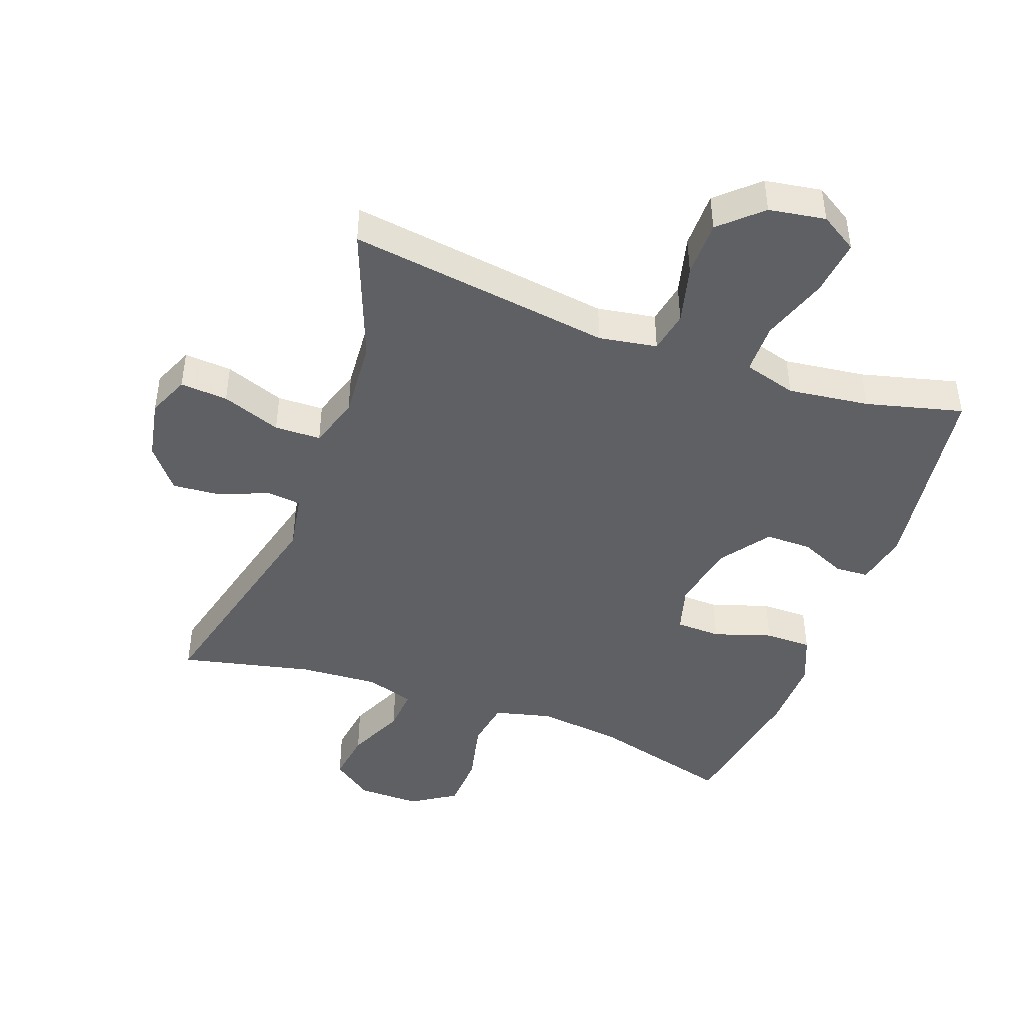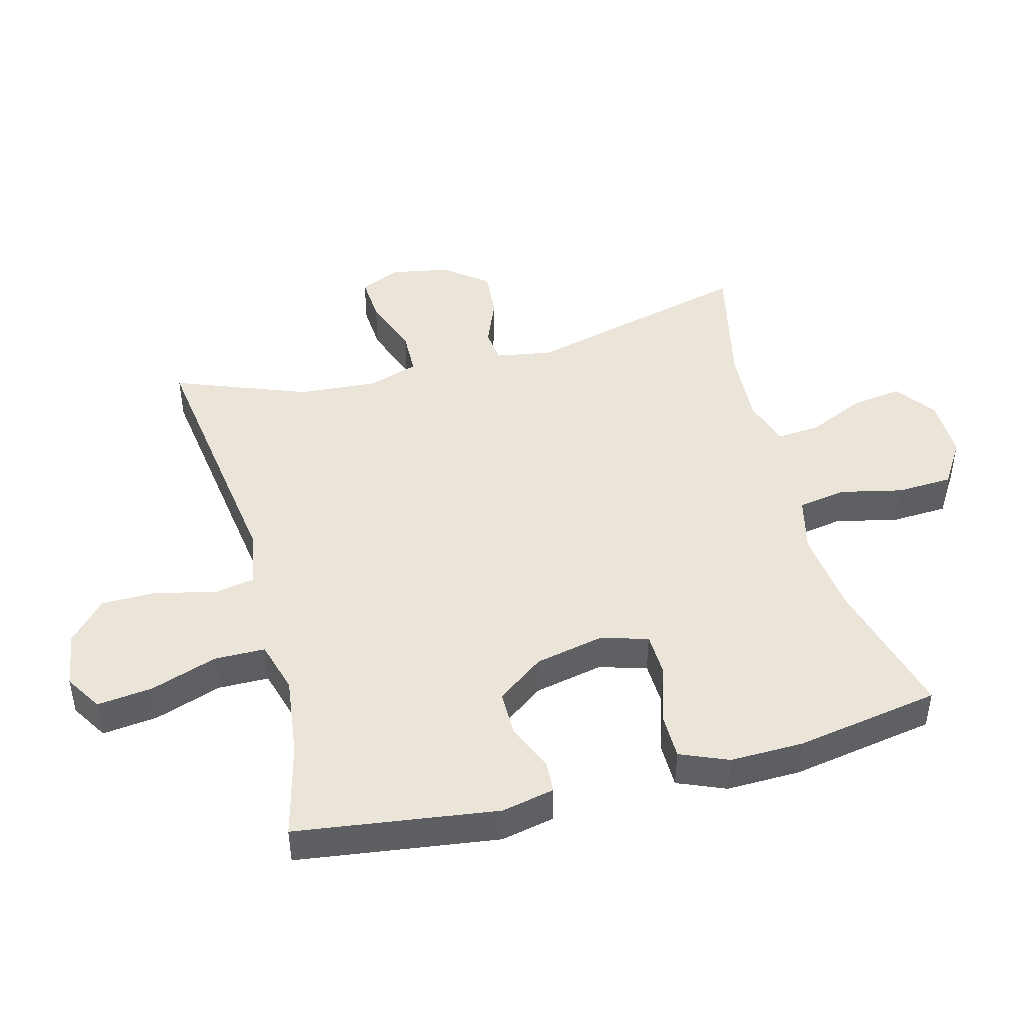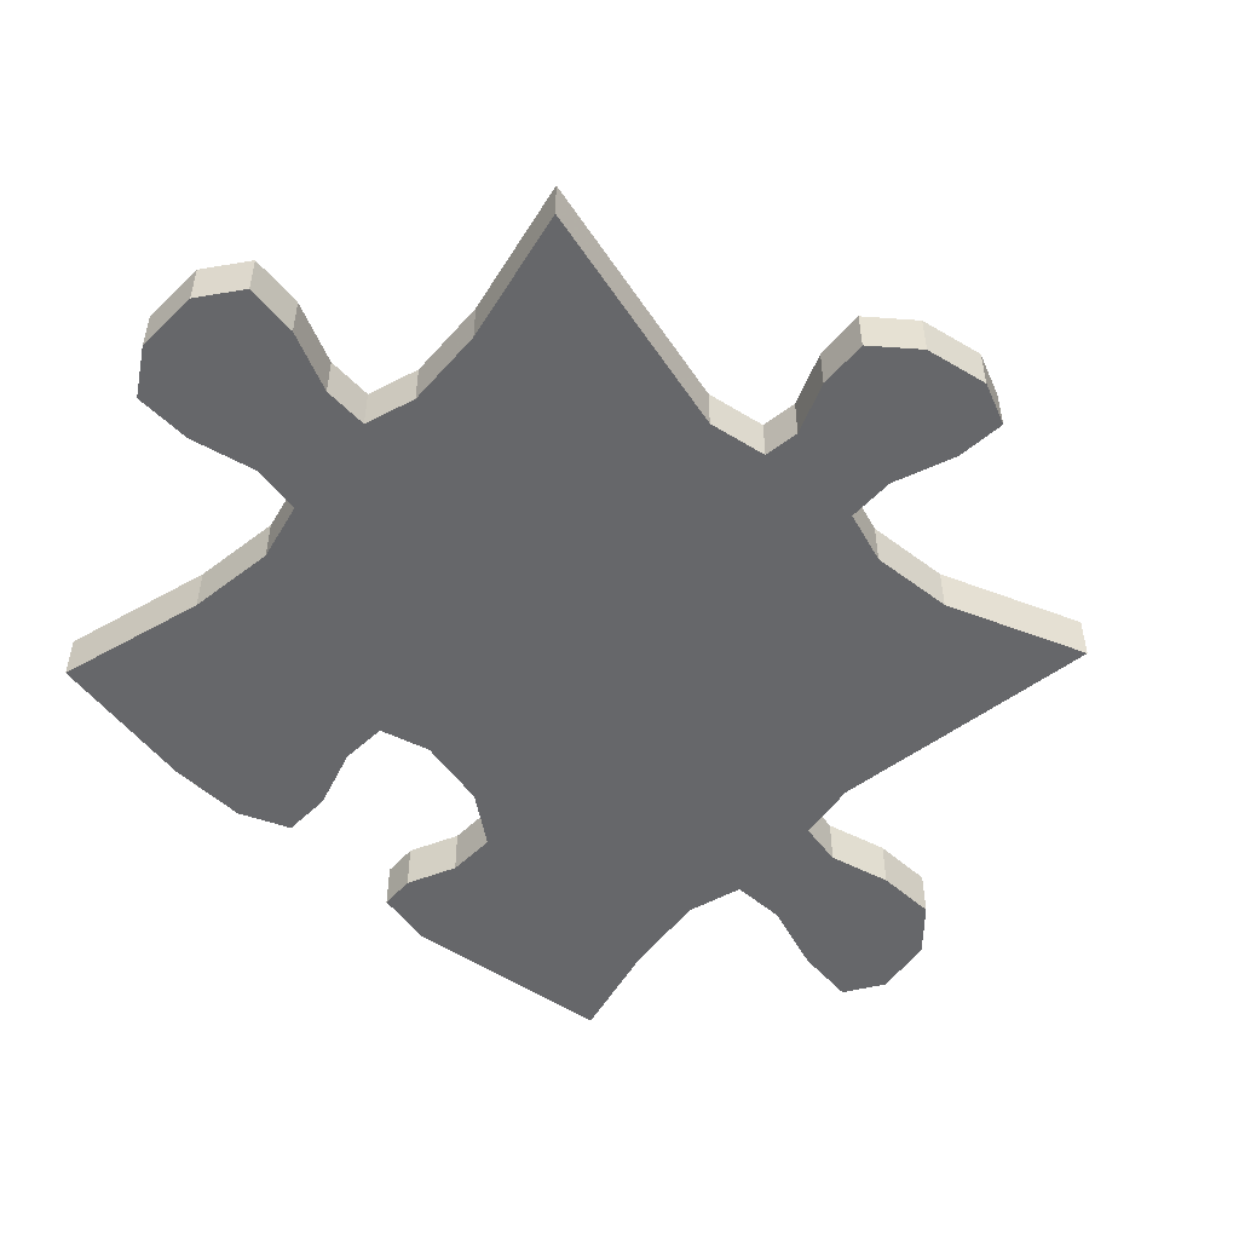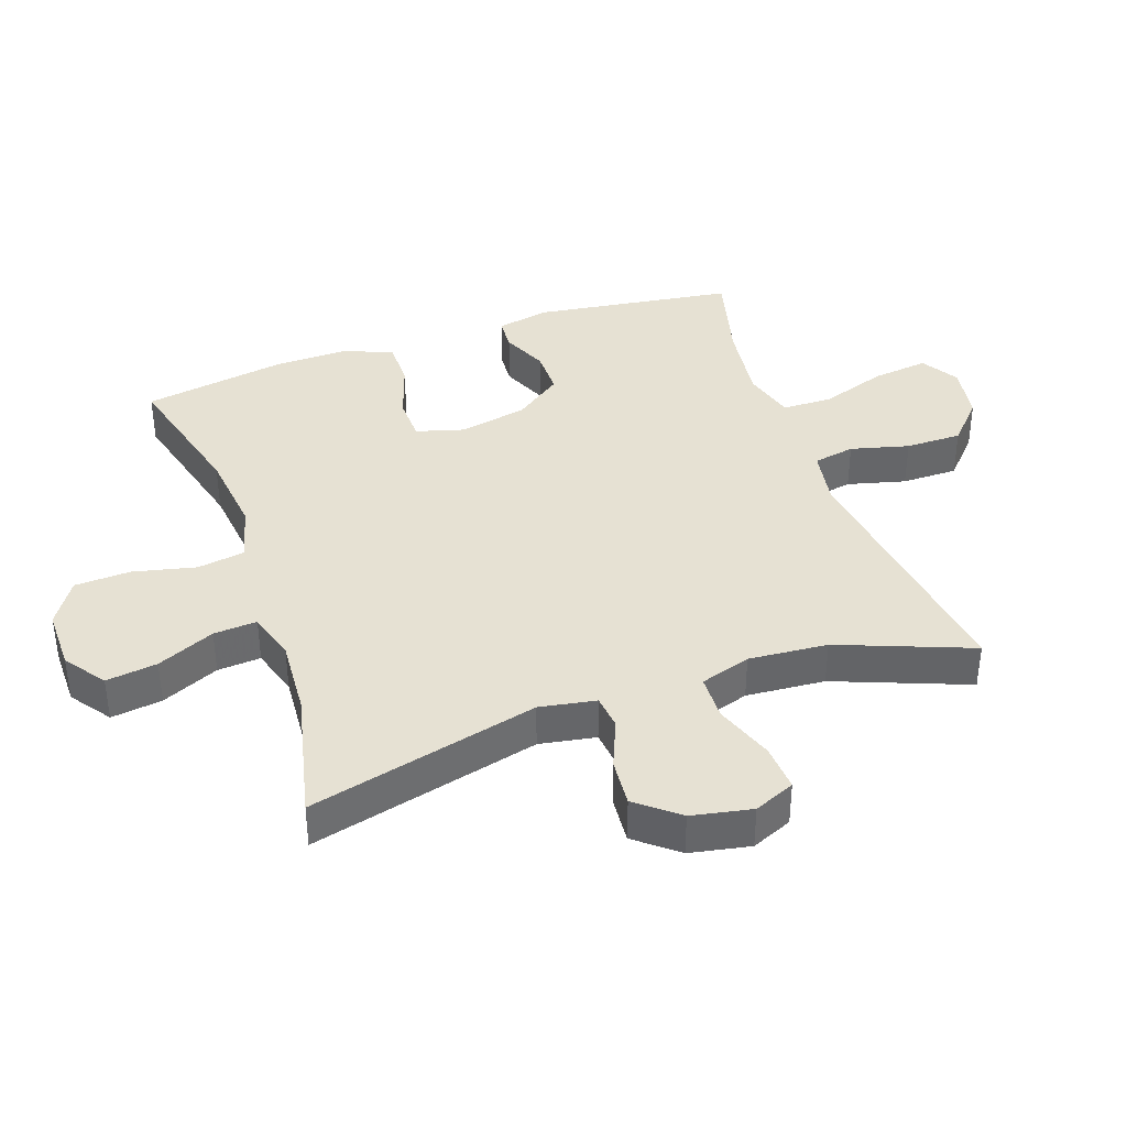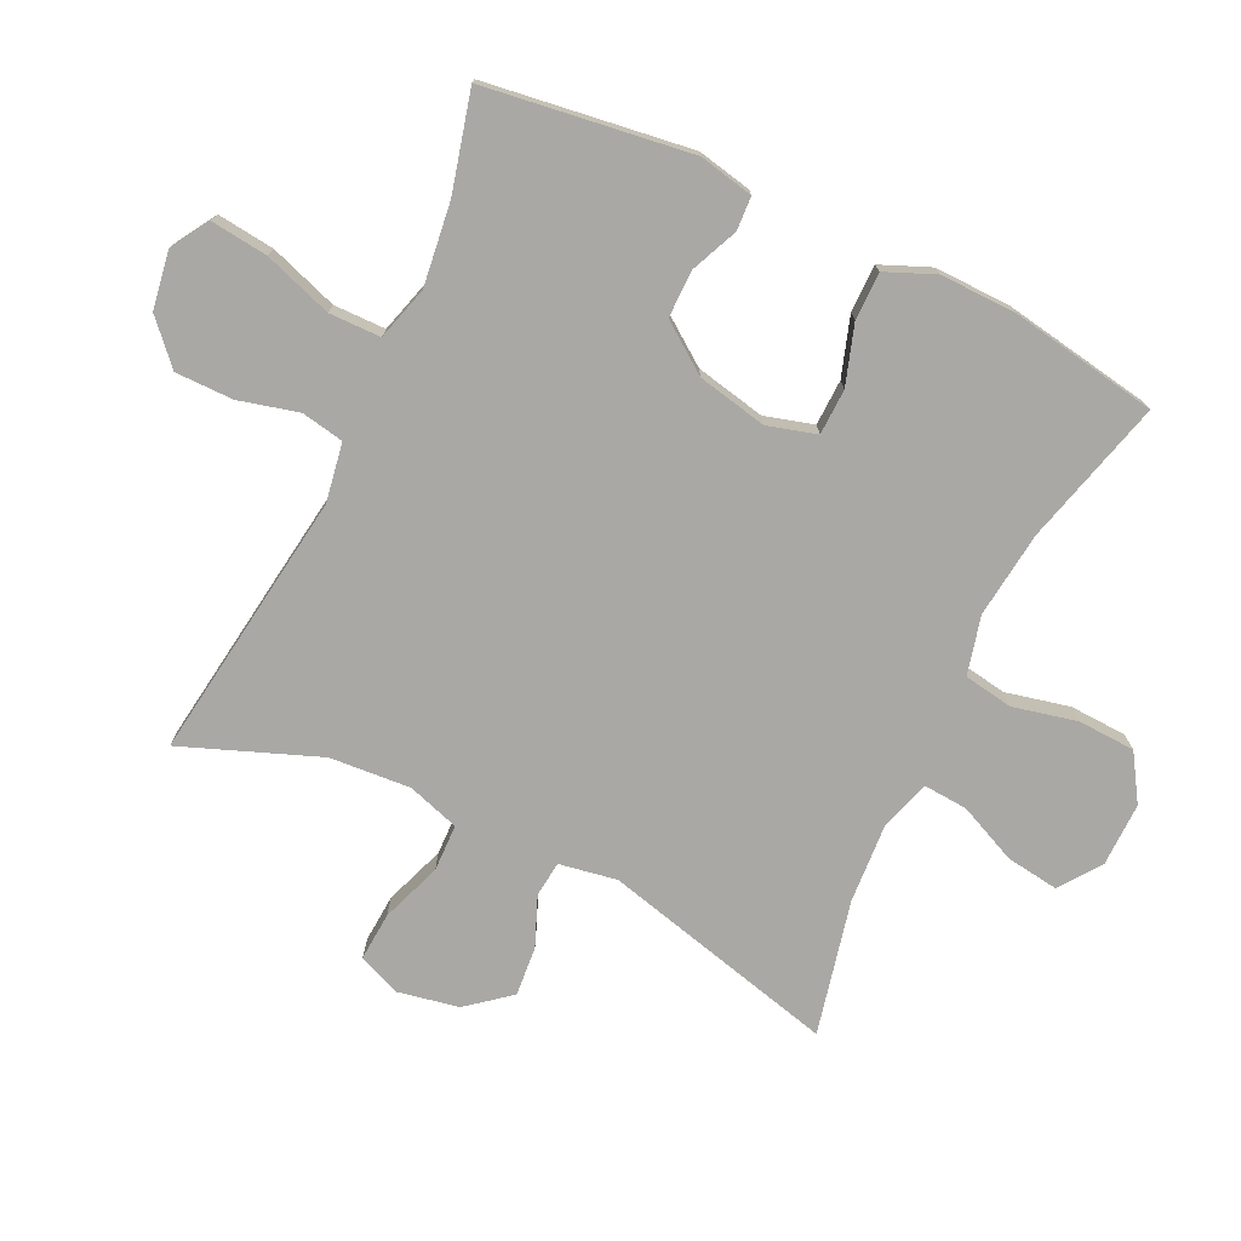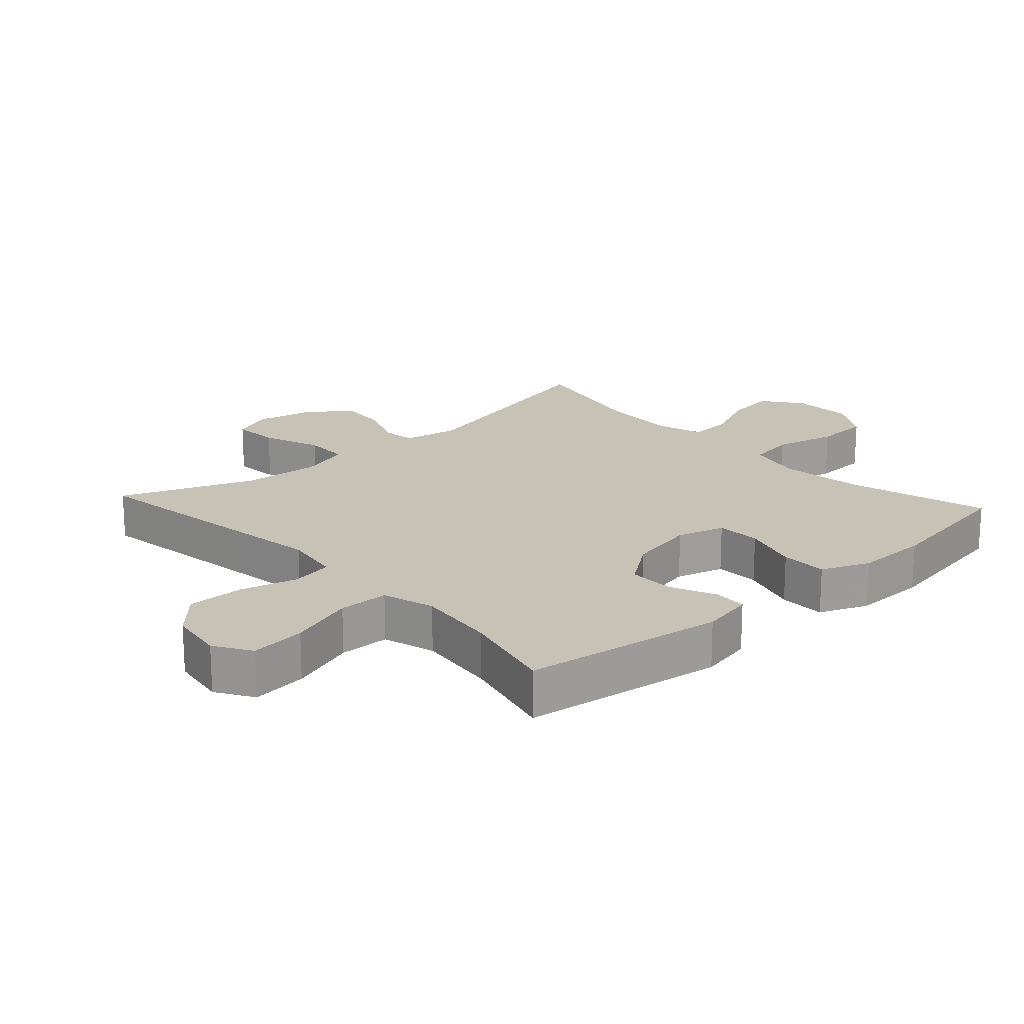
<metadata>
{"format":"obj","ext":"obj","renderer":"f3d","projection":"perspective","resolution":1024,"background":"white","views":[{"elev":-44.9,"azim":-20.1,"up":"+Y"},{"elev":45.5,"azim":75.1,"up":"+Y"},{"elev":-52.1,"azim":-133.6,"up":"+Y"},{"elev":38.6,"azim":-109.1,"up":"+Y"},{"elev":-74.9,"azim":64.5,"up":"+Y"},{"elev":19.1,"azim":47.6,"up":"+Y"}]}
</metadata>
<code>
v -0.5 0.07 0.5
v -0.223 0.07 0.462
v -0.094 0.07 0.444
v -0.005 0.07 0.459
v 0.007 0.07 0.523
v -0.016 0.07 0.613
v -0.016 0.07 0.7
v 0.046 0.07 0.757
v 0.133 0.07 0.771
v 0.19 0.07 0.736
v 0.18 0.07 0.65
v 0.145 0.07 0.547
v 0.146 0.07 0.469
v 0.227 0.07 0.446
v 0.352 0.07 0.462
v 0.5 0.07 0.5
v 0.543 0.07 0.19
v 0.526 0.07 0.108
v 0.475 0.07 0.105
v 0.404 0.07 0.136
v 0.333 0.07 0.136
v 0.28 0.07 0.063
v 0.258 0.07 -0.042
v 0.279 0.07 -0.116
v 0.348 0.07 -0.118
v 0.437 0.07 -0.089
v 0.509 0.07 -0.089
v 0.54 0.07 -0.163
v 0.538 0.07 -0.277
v 0.5 0.07 -0.5
v 0.281 0.07 -0.442
v 0.151 0.07 -0.427
v 0.063 0.07 -0.449
v 0.051 0.07 -0.523
v 0.073 0.07 -0.62
v 0.069 0.07 -0.706
v 0 0.07 -0.75
v -0.096 0.07 -0.749
v -0.158 0.07 -0.704
v -0.147 0.07 -0.625
v -0.107 0.07 -0.536
v -0.102 0.07 -0.469
v -0.177 0.07 -0.446
v -0.298 0.07 -0.454
v -0.5 0.07 -0.5
v -0.411 0.07 -0.145
v -0.426 0.07 -0.058
v -0.479 0.07 -0.052
v -0.555 0.07 -0.083
v -0.629 0.07 -0.089
v -0.681 0.07 -0.025
v -0.699 0.07 0.068
v -0.672 0.07 0.131
v -0.599 0.07 0.126
v -0.508 0.07 0.093
v -0.437 0.07 0.095
v -0.412 0.07 0.173
v -0.421 0.07 0.295
v -0.5 0 0.5
v -0.223 0 0.462
v -0.094 0 0.444
v -0.005 0 0.459
v 0.007 0 0.523
v -0.016 0 0.613
v -0.016 0 0.7
v 0.046 0 0.757
v 0.133 0 0.771
v 0.19 0 0.736
v 0.18 0 0.65
v 0.145 0 0.547
v 0.146 0 0.469
v 0.227 0 0.446
v 0.352 0 0.462
v 0.5 0 0.5
v 0.543 0 0.19
v 0.526 0 0.108
v 0.475 0 0.105
v 0.404 0 0.136
v 0.333 0 0.136
v 0.28 0 0.063
v 0.258 0 -0.042
v 0.279 0 -0.116
v 0.348 0 -0.118
v 0.437 0 -0.089
v 0.509 0 -0.089
v 0.54 0 -0.163
v 0.538 0 -0.277
v 0.5 0 -0.5
v 0.281 0 -0.442
v 0.151 0 -0.427
v 0.063 0 -0.449
v 0.051 0 -0.523
v 0.073 0 -0.62
v 0.069 0 -0.706
v 0 0 -0.75
v -0.096 0 -0.749
v -0.158 0 -0.704
v -0.147 0 -0.625
v -0.107 0 -0.536
v -0.102 0 -0.469
v -0.177 0 -0.446
v -0.298 0 -0.454
v -0.5 0 -0.5
v -0.411 0 -0.145
v -0.426 0 -0.058
v -0.479 0 -0.052
v -0.555 0 -0.083
v -0.629 0 -0.089
v -0.681 0 -0.025
v -0.699 0 0.068
v -0.672 0 0.131
v -0.599 0 0.126
v -0.508 0 0.093
v -0.437 0 0.095
v -0.412 0 0.173
v -0.421 0 0.295
f 52 53 54 55
f 52 55 56
f 51 52 56
f 48 49 50 51
f 47 48 51 56
f 46 47 56 57
f 44 45 46
f 43 44 46 57
f 38 39 40 41
f 38 41 42
f 37 38 42
f 34 35 36 37
f 33 34 37 42
f 32 33 42 43
f 28 29 30 31
f 28 31 32
f 25 26 27 28
f 24 25 28 32
f 23 24 32 43
f 17 18 19 20
f 15 16 17 20
f 14 15 20 21
f 13 14 21 22
f 9 10 11 12
f 9 12 13
f 8 9 13
f 5 6 7 8
f 5 8 13 22
f 58 1 2 3
f 58 3 4
f 57 58 4
f 43 57 4
f 23 43 4
f 4 5 22 23
f 113 112 111 110
f 114 113 110
f 114 110 109
f 109 108 107 106
f 114 109 106 105
f 115 114 105 104
f 104 103 102
f 115 104 102 101
f 99 98 97 96
f 100 99 96
f 100 96 95
f 95 94 93 92
f 100 95 92 91
f 101 100 91 90
f 89 88 87 86
f 90 89 86
f 86 85 84 83
f 90 86 83 82
f 101 90 82 81
f 78 77 76 75
f 78 75 74 73
f 79 78 73 72
f 80 79 72 71
f 70 69 68 67
f 71 70 67
f 71 67 66
f 66 65 64 63
f 80 71 66 63
f 61 60 59 116
f 62 61 116
f 62 116 115
f 62 115 101
f 62 101 81
f 81 80 63 62
f 1 59 60 2
f 2 60 61 3
f 3 61 62 4
f 4 62 63 5
f 5 63 64 6
f 6 64 65 7
f 7 65 66 8
f 8 66 67 9
f 9 67 68 10
f 10 68 69 11
f 11 69 70 12
f 12 70 71 13
f 13 71 72 14
f 14 72 73 15
f 15 73 74 16
f 16 74 75 17
f 17 75 76 18
f 18 76 77 19
f 19 77 78 20
f 20 78 79 21
f 21 79 80 22
f 22 80 81 23
f 23 81 82 24
f 24 82 83 25
f 25 83 84 26
f 26 84 85 27
f 27 85 86 28
f 28 86 87 29
f 29 87 88 30
f 30 88 89 31
f 31 89 90 32
f 32 90 91 33
f 33 91 92 34
f 34 92 93 35
f 35 93 94 36
f 36 94 95 37
f 37 95 96 38
f 38 96 97 39
f 39 97 98 40
f 40 98 99 41
f 41 99 100 42
f 42 100 101 43
f 43 101 102 44
f 44 102 103 45
f 45 103 104 46
f 46 104 105 47
f 47 105 106 48
f 48 106 107 49
f 49 107 108 50
f 50 108 109 51
f 51 109 110 52
f 52 110 111 53
f 53 111 112 54
f 54 112 113 55
f 55 113 114 56
f 56 114 115 57
f 57 115 116 58
f 58 116 59 1

</code>
